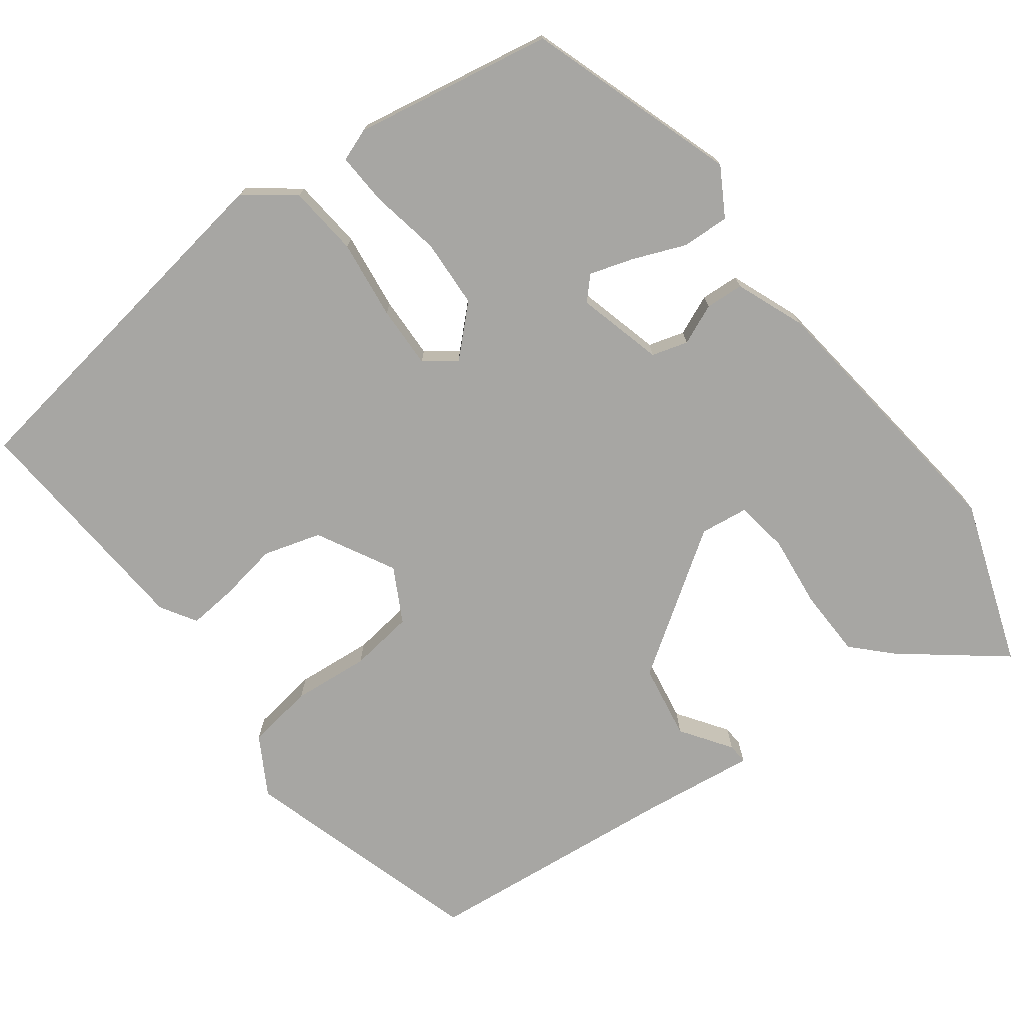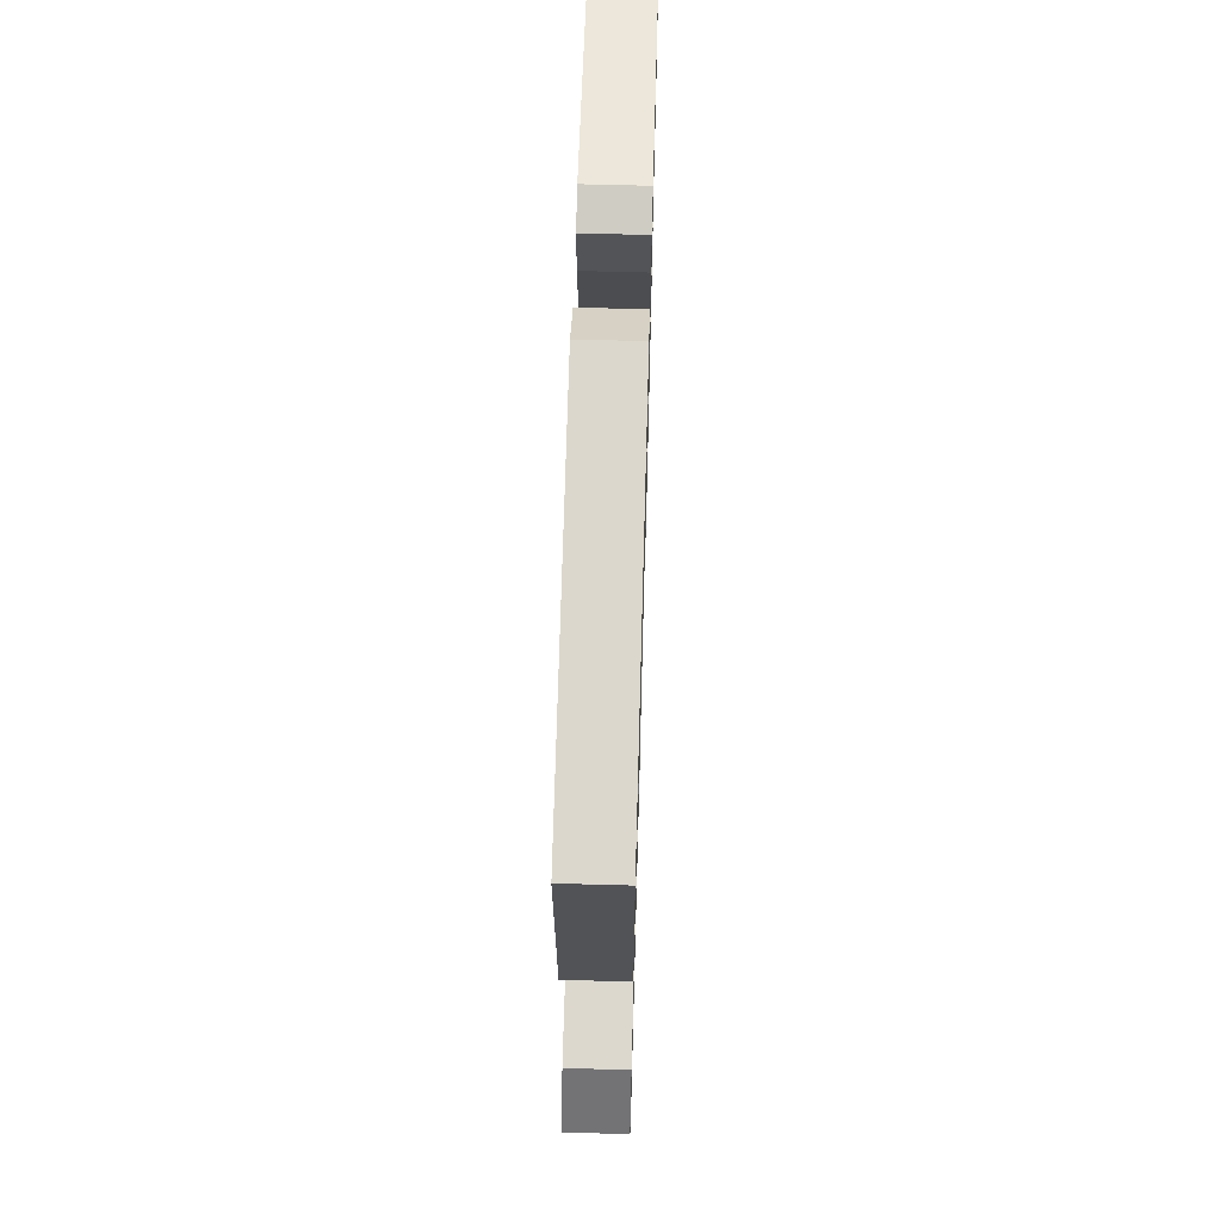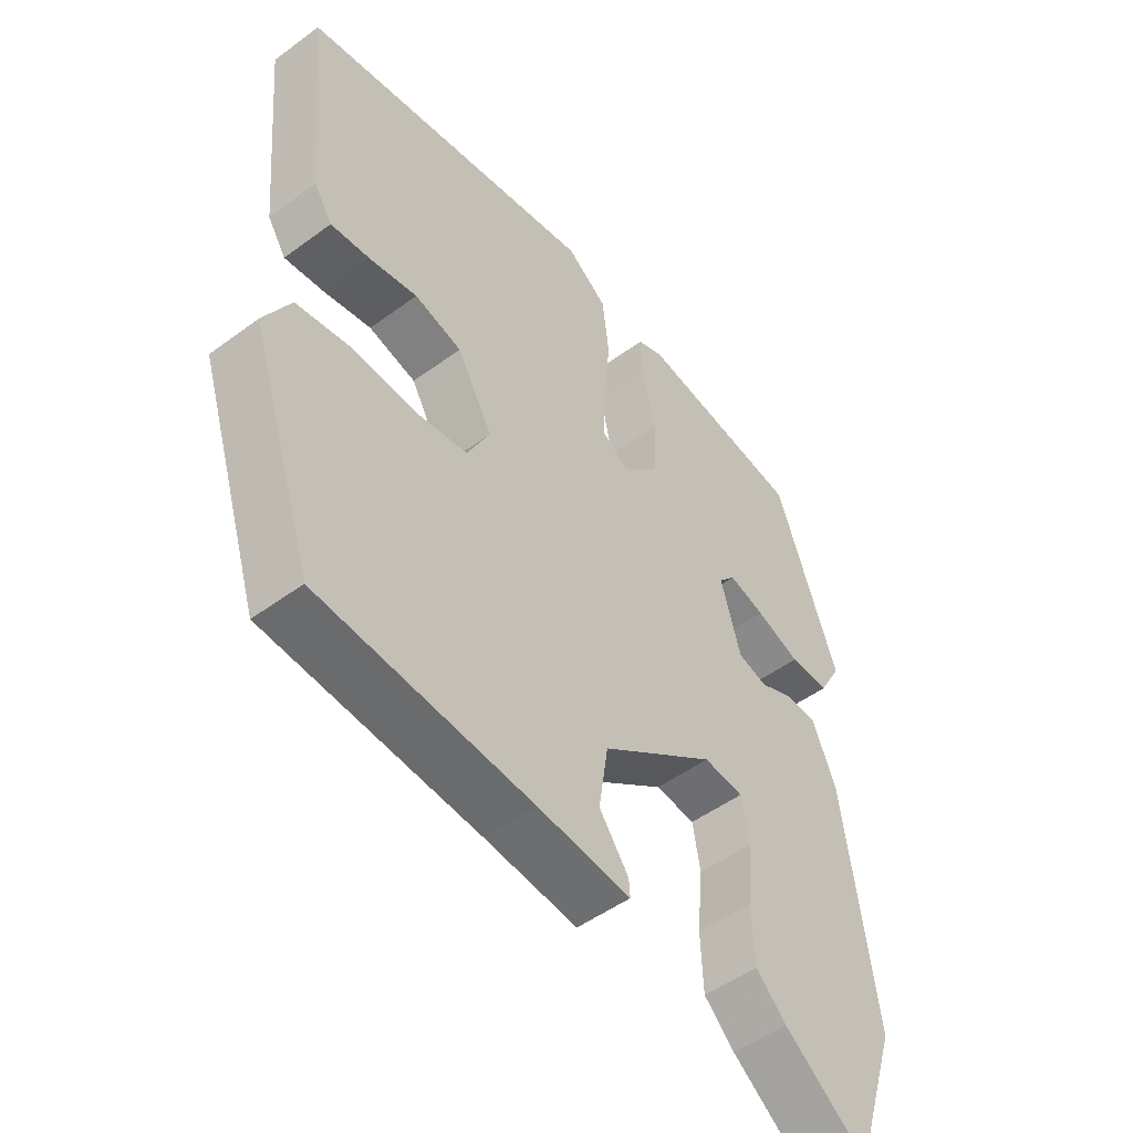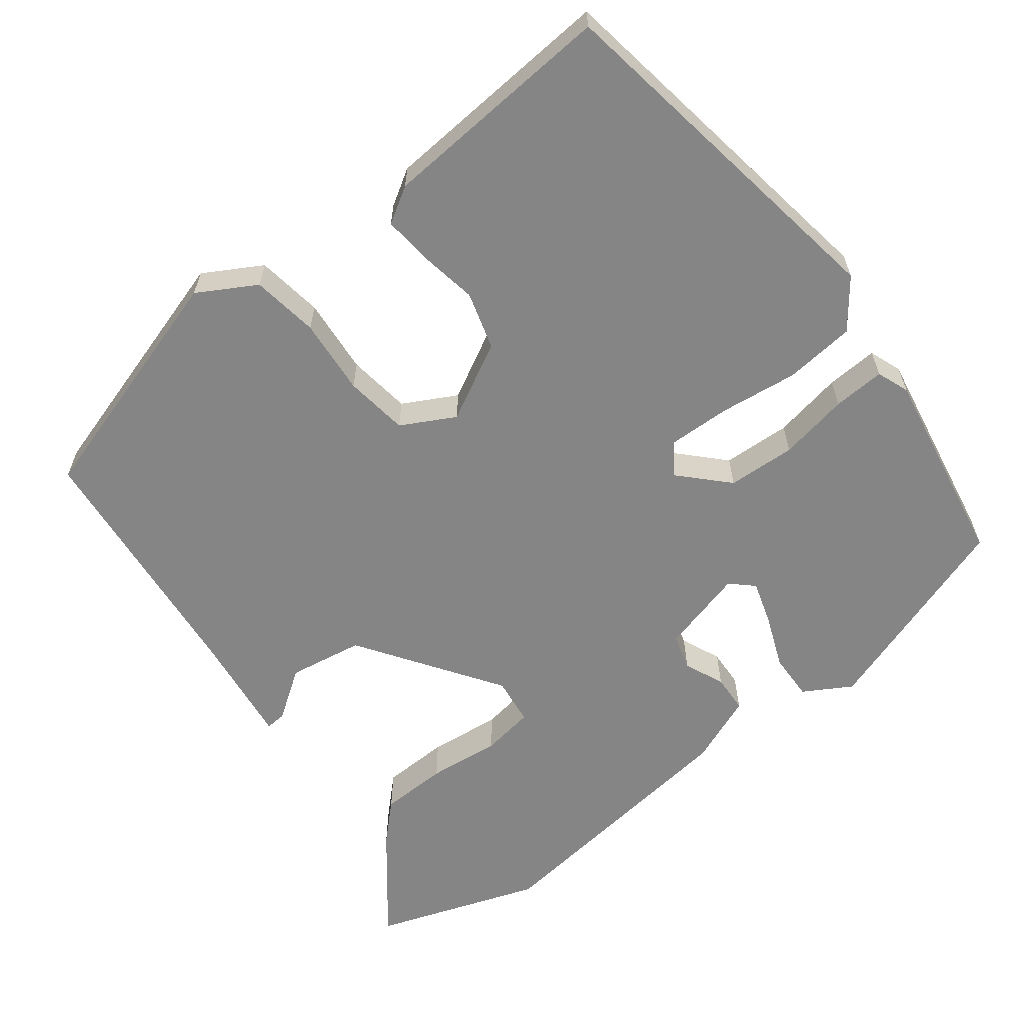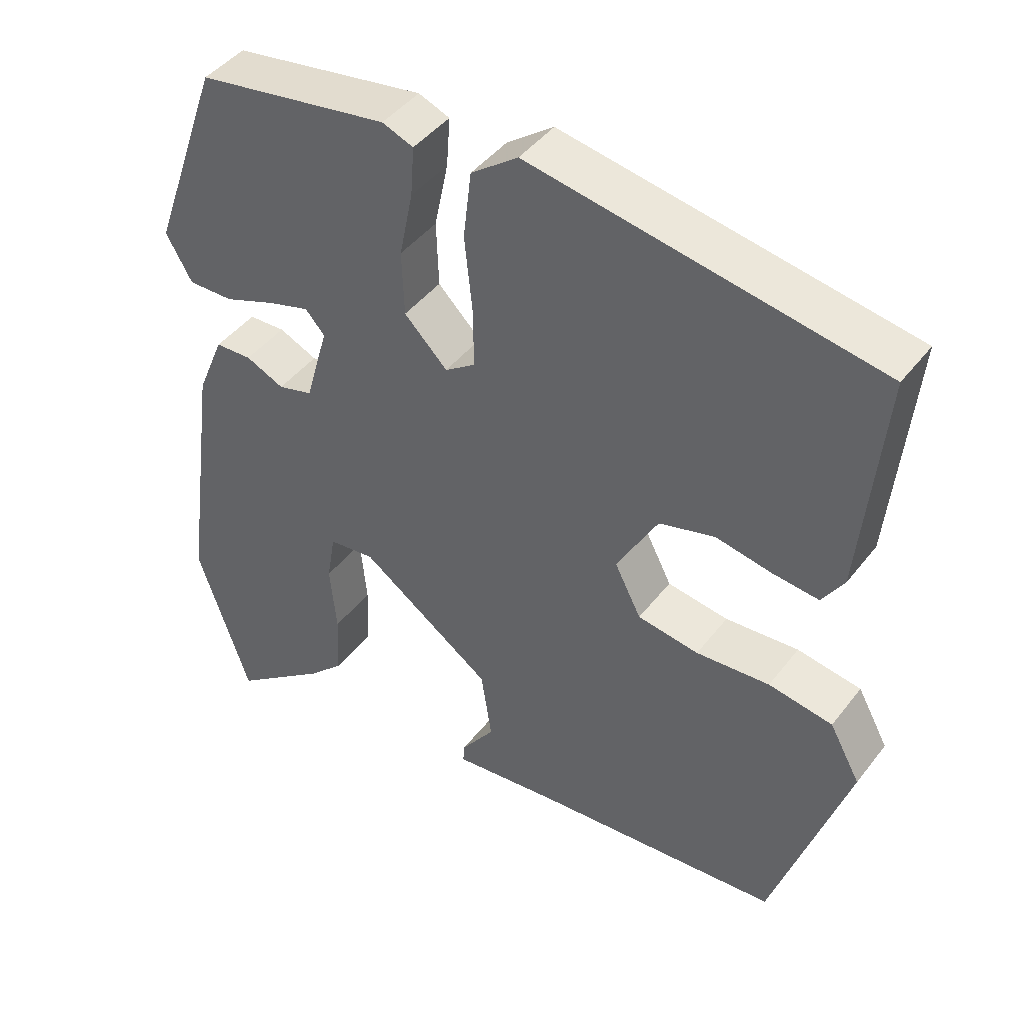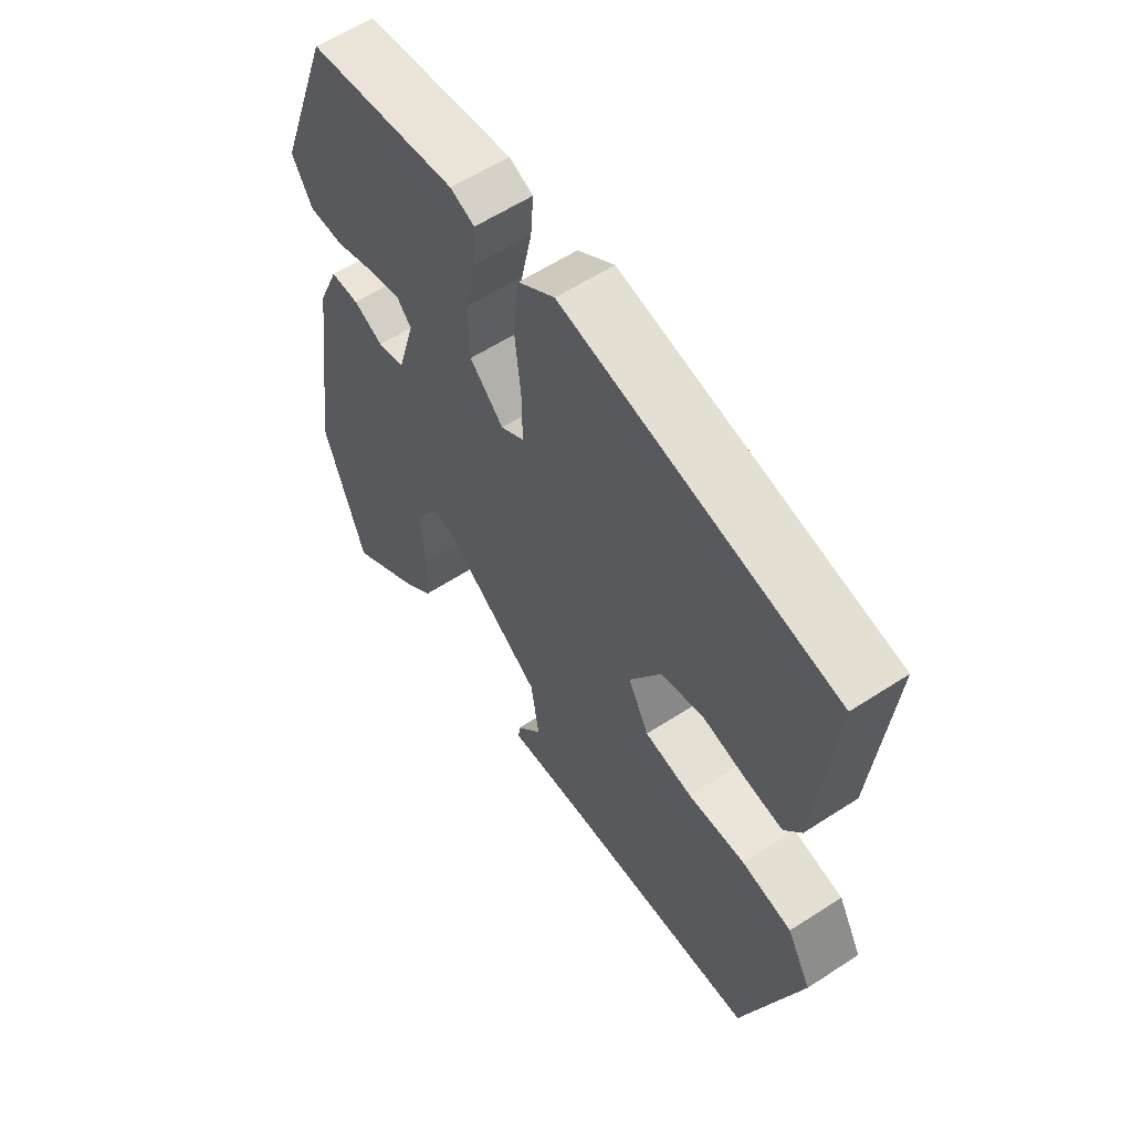
<metadata>
{"format":"obj","ext":"obj","renderer":"f3d","projection":"perspective","resolution":1024,"background":"white","views":[{"elev":-74.1,"azim":35.7,"up":"+Y"},{"elev":62.8,"azim":-88.4,"up":"+Z"},{"elev":-50.0,"azim":-50.9,"up":"+Z"},{"elev":-61.7,"azim":-53.4,"up":"+Y"},{"elev":44.2,"azim":-145.1,"up":"+Z"},{"elev":59.6,"azim":-123.7,"up":"+Z"}]}
</metadata>
<code>
v 0.532 0.07 -0.404
v 0.459 0.07 -0.625
v 0.326 0.07 -0.524
v 0.277 0.07 -0.476
v 0.273 0.07 -0.386
v 0.282 0.07 -0.289
v 0.27 0.07 -0.219
v 0.206 0.07 -0.212
v 0.022 0.07 -0.342
v 0.007 0.07 -0.442
v 0.054 0.07 -0.507
v 0.056 0.07 -0.534
v -0.093 0.07 -0.518
v -0.437 0.07 -0.49
v -0.54 0.07 -0.17
v -0.497 0.07 -0.092
v -0.408 0.07 -0.077
v -0.306 0.07 -0.084
v -0.221 0.07 -0.071
v -0.184 0.07 0.001
v -0.241 0.07 0.103
v -0.318 0.07 0.124
v -0.396 0.07 0.109
v -0.46 0.07 0.102
v -0.49 0.07 0.149
v -0.519 0.07 0.464
v -0.037 0.07 0.549
v 0.028 0.07 0.501
v 0.039 0.07 0.407
v 0.028 0.07 0.302
v 0.027 0.07 0.219
v 0.069 0.07 0.19
v 0.129 0.07 0.25
v 0.132 0.07 0.341
v 0.113 0.07 0.434
v 0.108 0.07 0.503
v 0.151 0.07 0.52
v 0.417 0.07 0.478
v 0.515 0.07 0.202
v 0.479 0.07 0.138
v 0.416 0.07 0.139
v 0.345 0.07 0.166
v 0.287 0.07 0.183
v 0.26 0.07 0.153
v 0.292 0.07 0.04
v 0.34 0.07 0.027
v 0.393 0.07 0.051
v 0.444 0.07 0.049
v 0.482 0.07 -0.042
v 0.532 0 -0.404
v 0.459 0 -0.625
v 0.326 0 -0.524
v 0.277 0 -0.476
v 0.273 0 -0.386
v 0.282 0 -0.289
v 0.27 0 -0.219
v 0.206 0 -0.212
v 0.022 0 -0.342
v 0.007 0 -0.442
v 0.054 0 -0.507
v 0.056 0 -0.534
v -0.093 0 -0.518
v -0.437 0 -0.49
v -0.54 0 -0.17
v -0.497 0 -0.092
v -0.408 0 -0.077
v -0.306 0 -0.084
v -0.221 0 -0.071
v -0.184 0 0.001
v -0.241 0 0.103
v -0.318 0 0.124
v -0.396 0 0.109
v -0.46 0 0.102
v -0.49 0 0.149
v -0.519 0 0.464
v -0.037 0 0.549
v 0.028 0 0.501
v 0.039 0 0.407
v 0.028 0 0.302
v 0.027 0 0.219
v 0.069 0 0.19
v 0.129 0 0.25
v 0.132 0 0.341
v 0.113 0 0.434
v 0.108 0 0.503
v 0.151 0 0.52
v 0.417 0 0.478
v 0.515 0 0.202
v 0.479 0 0.138
v 0.416 0 0.139
v 0.345 0 0.166
v 0.287 0 0.183
v 0.26 0 0.153
v 0.292 0 0.04
v 0.34 0 0.027
v 0.393 0 0.051
v 0.444 0 0.049
v 0.482 0 -0.042
f 4 5 6
f 3 4 6
f 2 3 6
f 1 2 6
f 49 1 6
f 48 49 6
f 47 48 6
f 46 47 6
f 45 46 6 7
f 44 45 7 8
f 40 41 42
f 39 40 42
f 38 39 42
f 37 38 42
f 36 37 42
f 35 36 42
f 34 35 42
f 33 34 42 43
f 32 33 43 44
f 28 29 30
f 27 28 30
f 26 27 30
f 25 26 30
f 24 25 30
f 23 24 30
f 22 23 30
f 21 22 30 31
f 20 21 31 32
f 16 17 18
f 15 16 18
f 14 15 18
f 13 14 18
f 12 13 18
f 11 12 18
f 10 11 18
f 9 10 18 19
f 20 32 44
f 19 20 44
f 9 19 44
f 8 9 44
f 55 54 53
f 55 53 52
f 55 52 51
f 55 51 50
f 55 50 98
f 55 98 97
f 55 97 96
f 55 96 95
f 56 55 95 94
f 57 56 94 93
f 91 90 89
f 91 89 88
f 91 88 87
f 91 87 86
f 91 86 85
f 91 85 84
f 91 84 83
f 92 91 83 82
f 93 92 82 81
f 79 78 77
f 79 77 76
f 79 76 75
f 79 75 74
f 79 74 73
f 79 73 72
f 79 72 71
f 80 79 71 70
f 81 80 70 69
f 67 66 65
f 67 65 64
f 67 64 63
f 67 63 62
f 67 62 61
f 67 61 60
f 67 60 59
f 68 67 59 58
f 93 81 69
f 93 69 68
f 93 68 58
f 93 58 57
f 1 50 51 2
f 2 51 52 3
f 3 52 53 4
f 4 53 54 5
f 5 54 55 6
f 6 55 56 7
f 7 56 57 8
f 8 57 58 9
f 9 58 59 10
f 10 59 60 11
f 11 60 61 12
f 12 61 62 13
f 13 62 63 14
f 14 63 64 15
f 15 64 65 16
f 16 65 66 17
f 17 66 67 18
f 18 67 68 19
f 19 68 69 20
f 20 69 70 21
f 21 70 71 22
f 22 71 72 23
f 23 72 73 24
f 24 73 74 25
f 25 74 75 26
f 26 75 76 27
f 27 76 77 28
f 28 77 78 29
f 29 78 79 30
f 30 79 80 31
f 31 80 81 32
f 32 81 82 33
f 33 82 83 34
f 34 83 84 35
f 35 84 85 36
f 36 85 86 37
f 37 86 87 38
f 38 87 88 39
f 39 88 89 40
f 40 89 90 41
f 41 90 91 42
f 42 91 92 43
f 43 92 93 44
f 44 93 94 45
f 45 94 95 46
f 46 95 96 47
f 47 96 97 48
f 48 97 98 49
f 49 98 50 1

</code>
